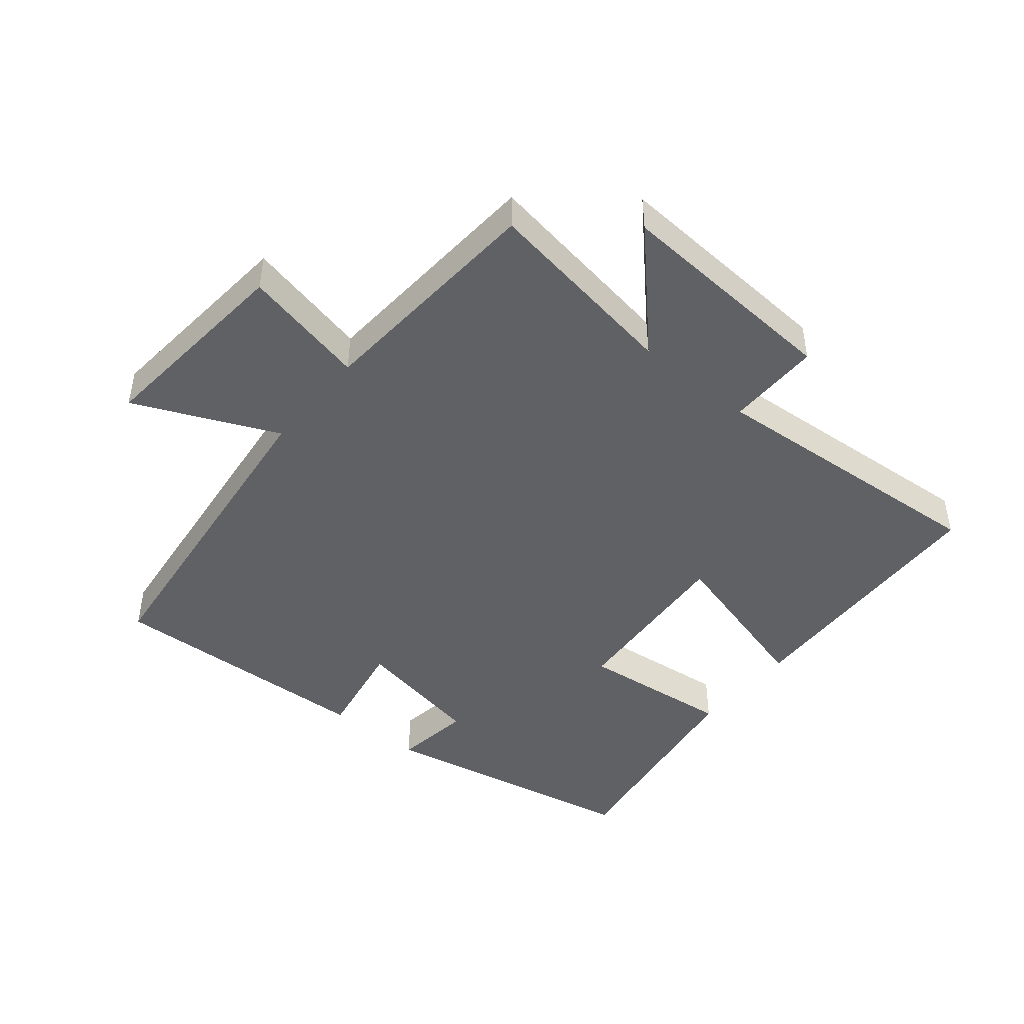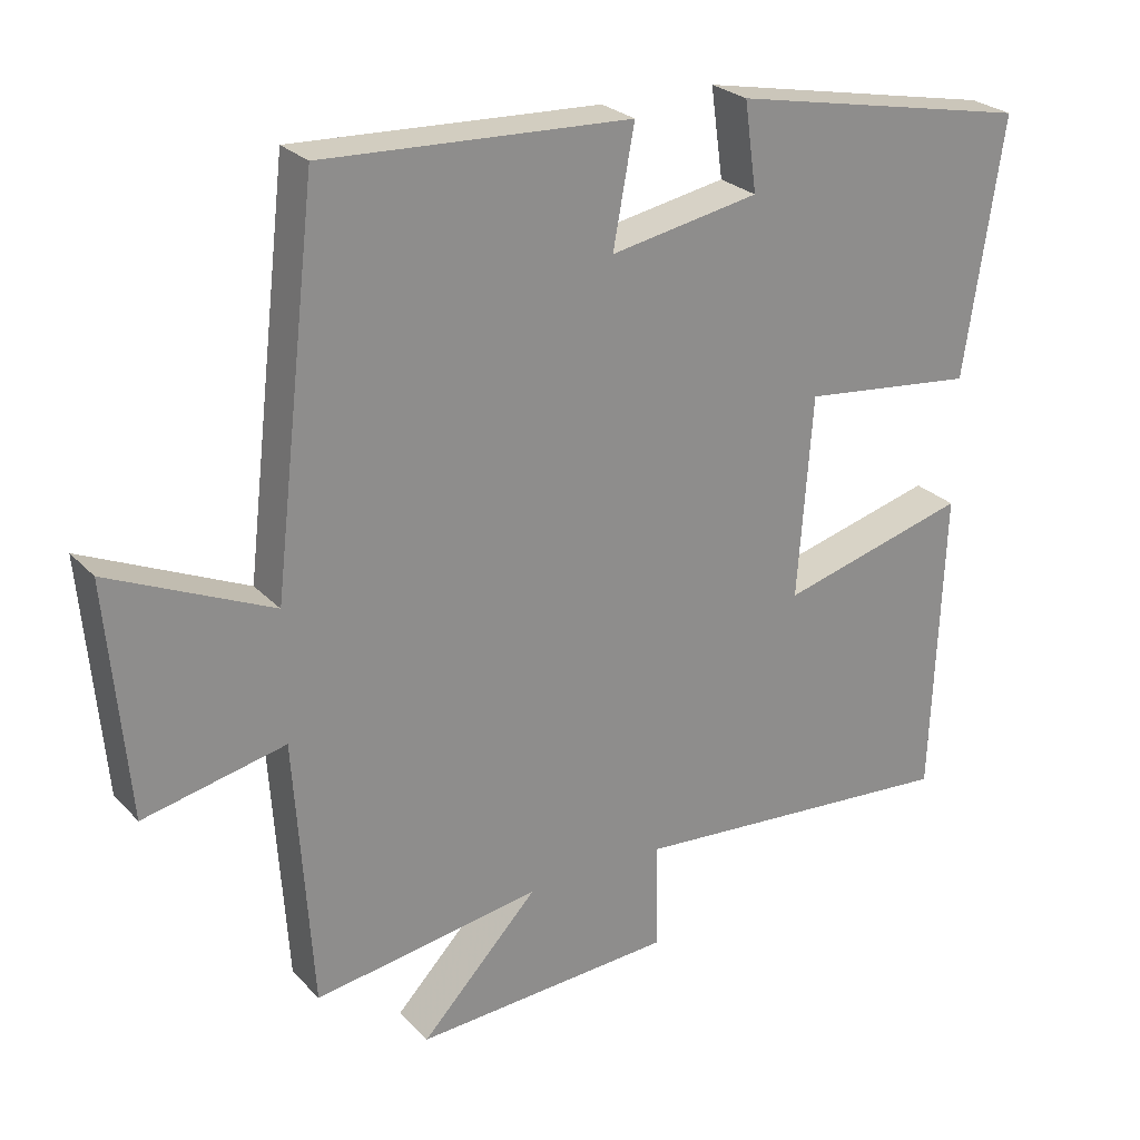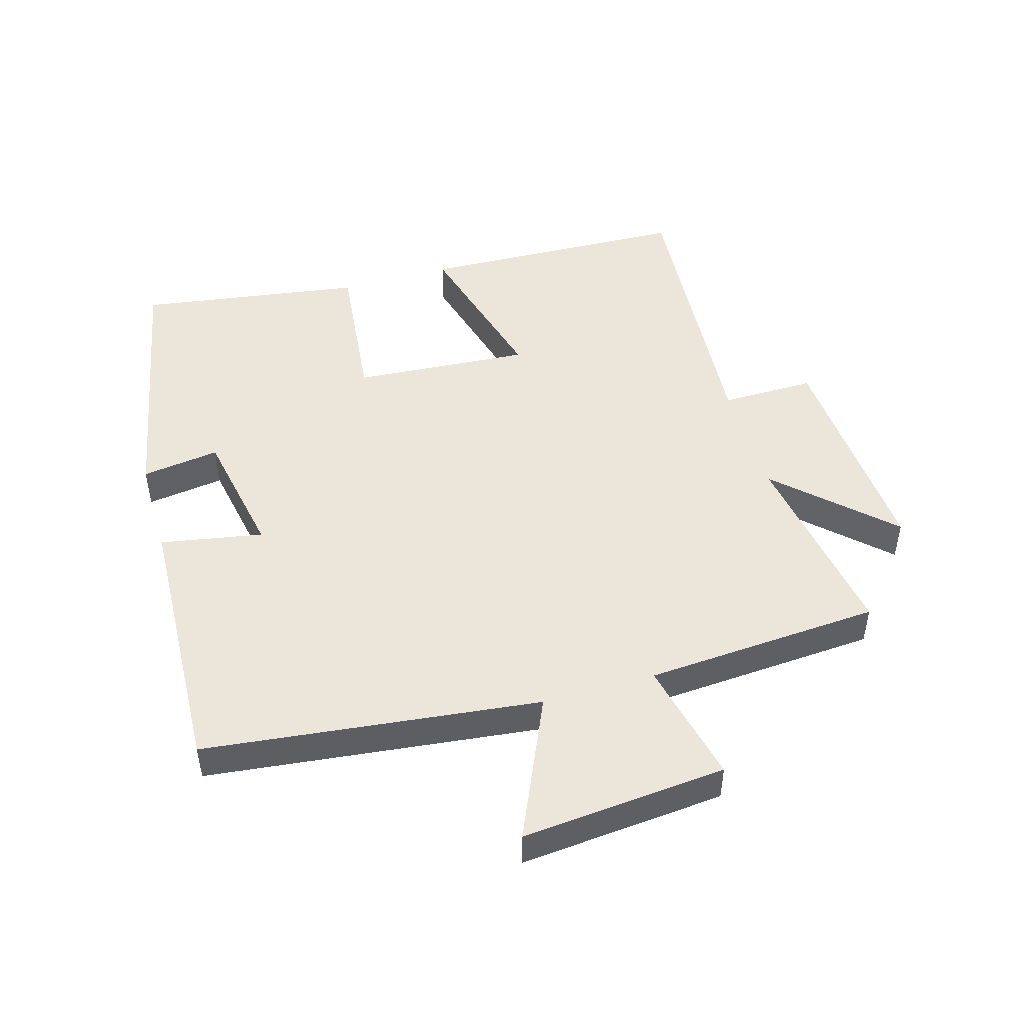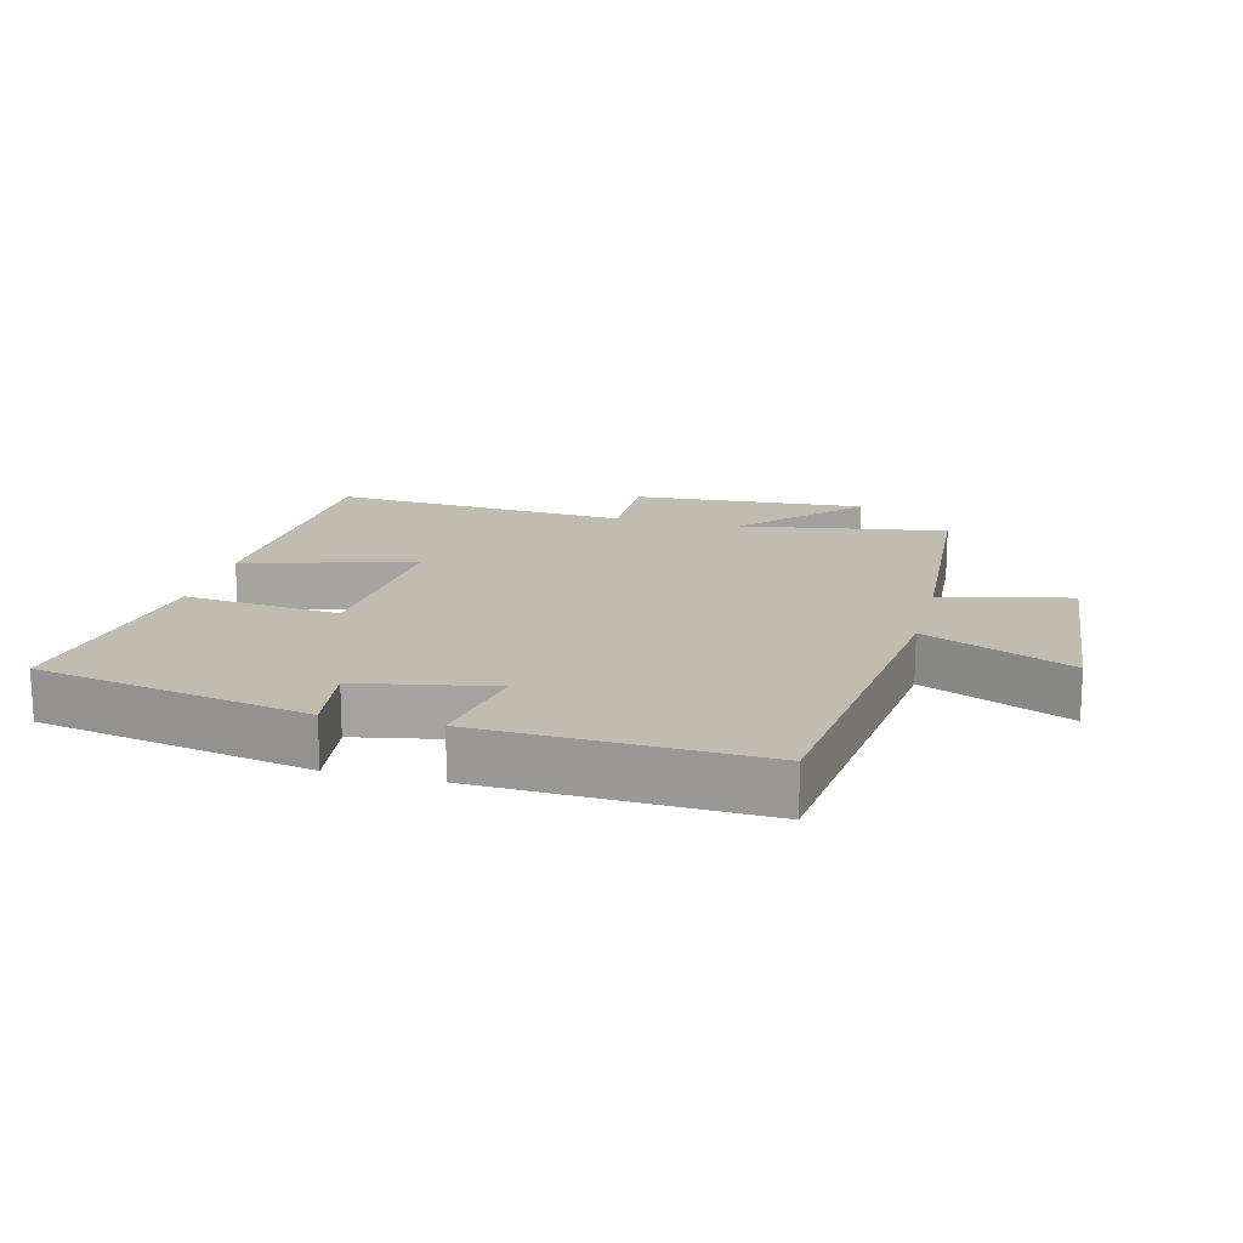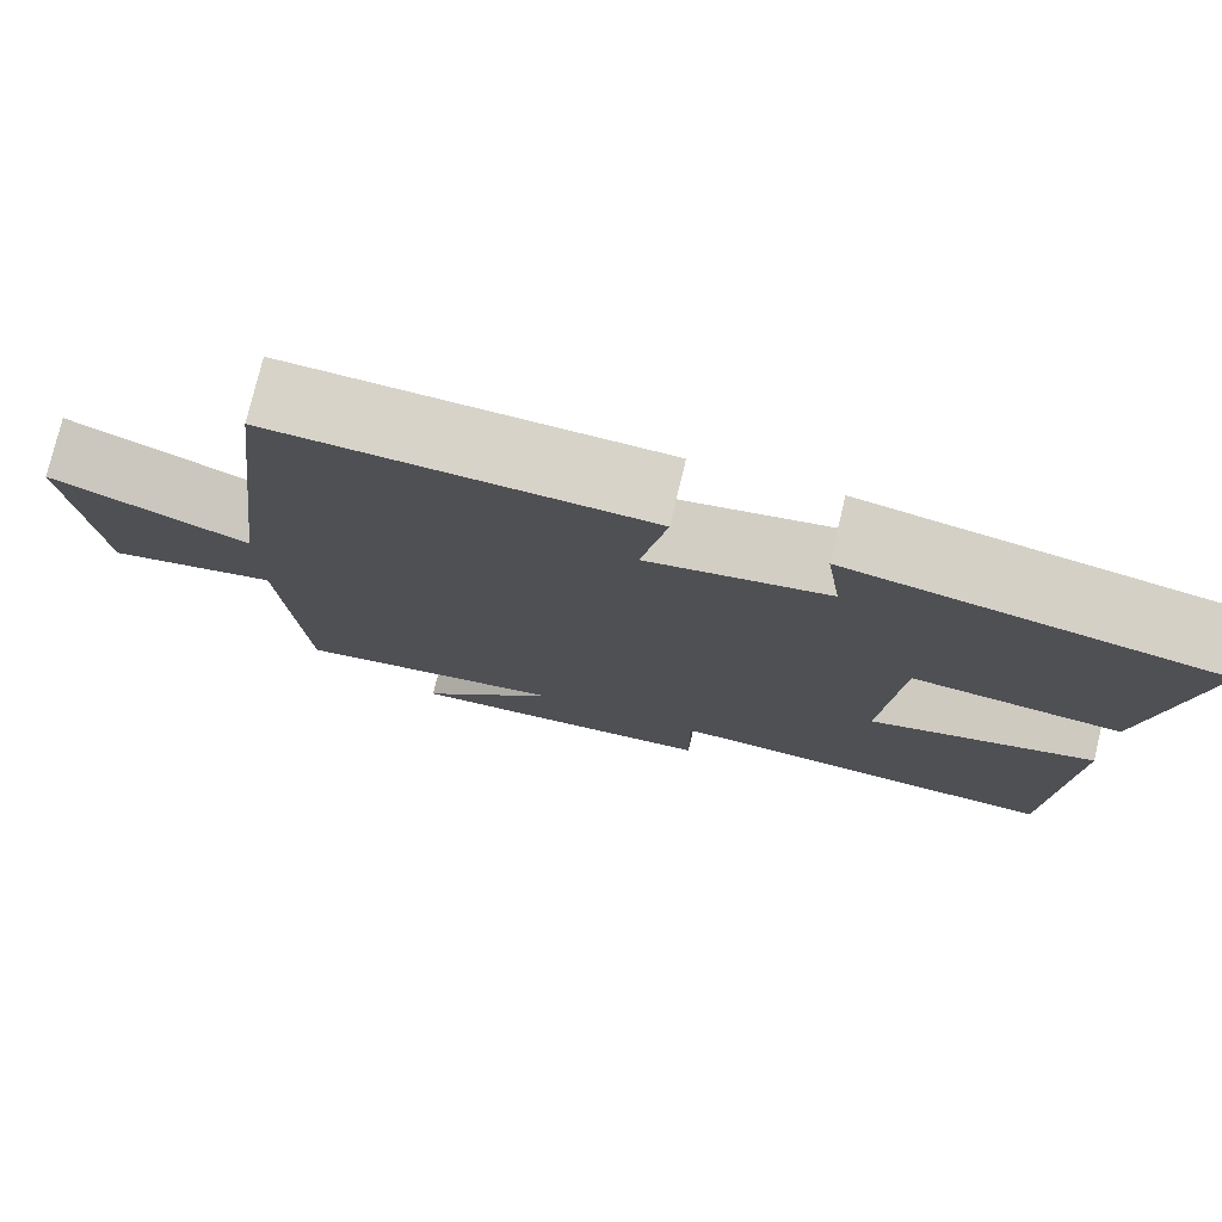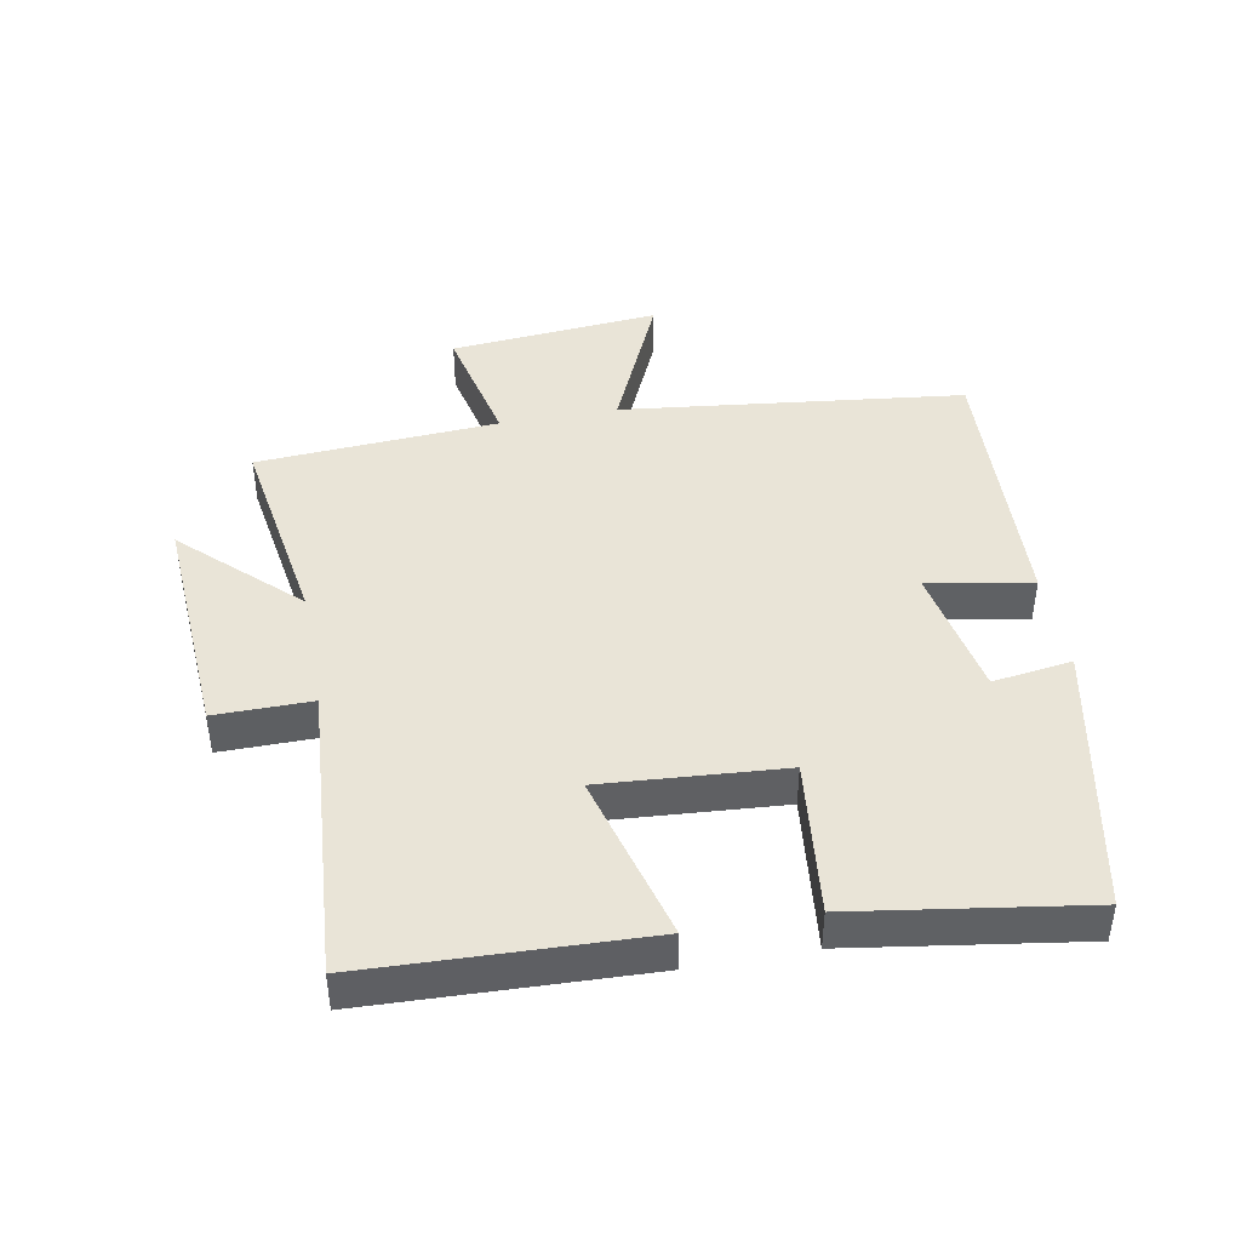
<metadata>
{"format":"obj","ext":"obj","renderer":"f3d","projection":"perspective","resolution":1024,"background":"white","views":[{"elev":-45.6,"azim":140.5,"up":"+Y"},{"elev":25.7,"azim":147.6,"up":"+Z"},{"elev":48.2,"azim":73.7,"up":"+Y"},{"elev":16.6,"azim":14.1,"up":"+Y"},{"elev":77.0,"azim":-166.6,"up":"+Z"},{"elev":43.5,"azim":-100.5,"up":"+Y"}]}
</metadata>
<code>
v 0.476 0.07 -0.549
v 0.164 0.07 -0.5
v 0.325 0.07 -0.669
v -0.031 0.07 -0.647
v -0.03 0.07 -0.5
v -0.484 0.07 -0.534
v -0.5 0.07 -0.112
v -0.242 0.07 -0.182
v -0.262 0.07 0.094
v -0.5 0.07 0.068
v -0.553 0.07 0.418
v -0.14 0.07 0.5
v -0.157 0.07 0.379
v 0.047 0.07 0.341
v 0.018 0.07 0.5
v 0.439 0.07 0.519
v 0.5 0.07 -0.003
v 0.722 0.07 0.096
v 0.694 0.07 -0.224
v 0.5 0.07 -0.181
v 0.476 0 -0.549
v 0.164 0 -0.5
v 0.325 0 -0.669
v -0.031 0 -0.647
v -0.03 0 -0.5
v -0.484 0 -0.534
v -0.5 0 -0.112
v -0.242 0 -0.182
v -0.262 0 0.094
v -0.5 0 0.068
v -0.553 0 0.418
v -0.14 0 0.5
v -0.157 0 0.379
v 0.047 0 0.341
v 0.018 0 0.5
v 0.439 0 0.519
v 0.5 0 -0.003
v 0.722 0 0.096
v 0.694 0 -0.224
v 0.5 0 -0.181
f 17 18 19 20
f 17 20 1
f 16 17 1
f 15 16 1
f 14 15 1
f 13 14 1 2
f 11 12 13
f 10 11 13
f 9 10 13
f 8 9 13 2
f 5 6 7 8
f 5 8 2 3
f 3 4 5
f 40 39 38 37
f 21 40 37
f 21 37 36
f 21 36 35
f 21 35 34
f 22 21 34 33
f 33 32 31
f 33 31 30
f 33 30 29
f 22 33 29 28
f 28 27 26 25
f 23 22 28 25
f 25 24 23
f 1 21 22 2
f 2 22 23 3
f 3 23 24 4
f 4 24 25 5
f 5 25 26 6
f 6 26 27 7
f 7 27 28 8
f 8 28 29 9
f 9 29 30 10
f 10 30 31 11
f 11 31 32 12
f 12 32 33 13
f 13 33 34 14
f 14 34 35 15
f 15 35 36 16
f 16 36 37 17
f 17 37 38 18
f 18 38 39 19
f 19 39 40 20
f 20 40 21 1

</code>
